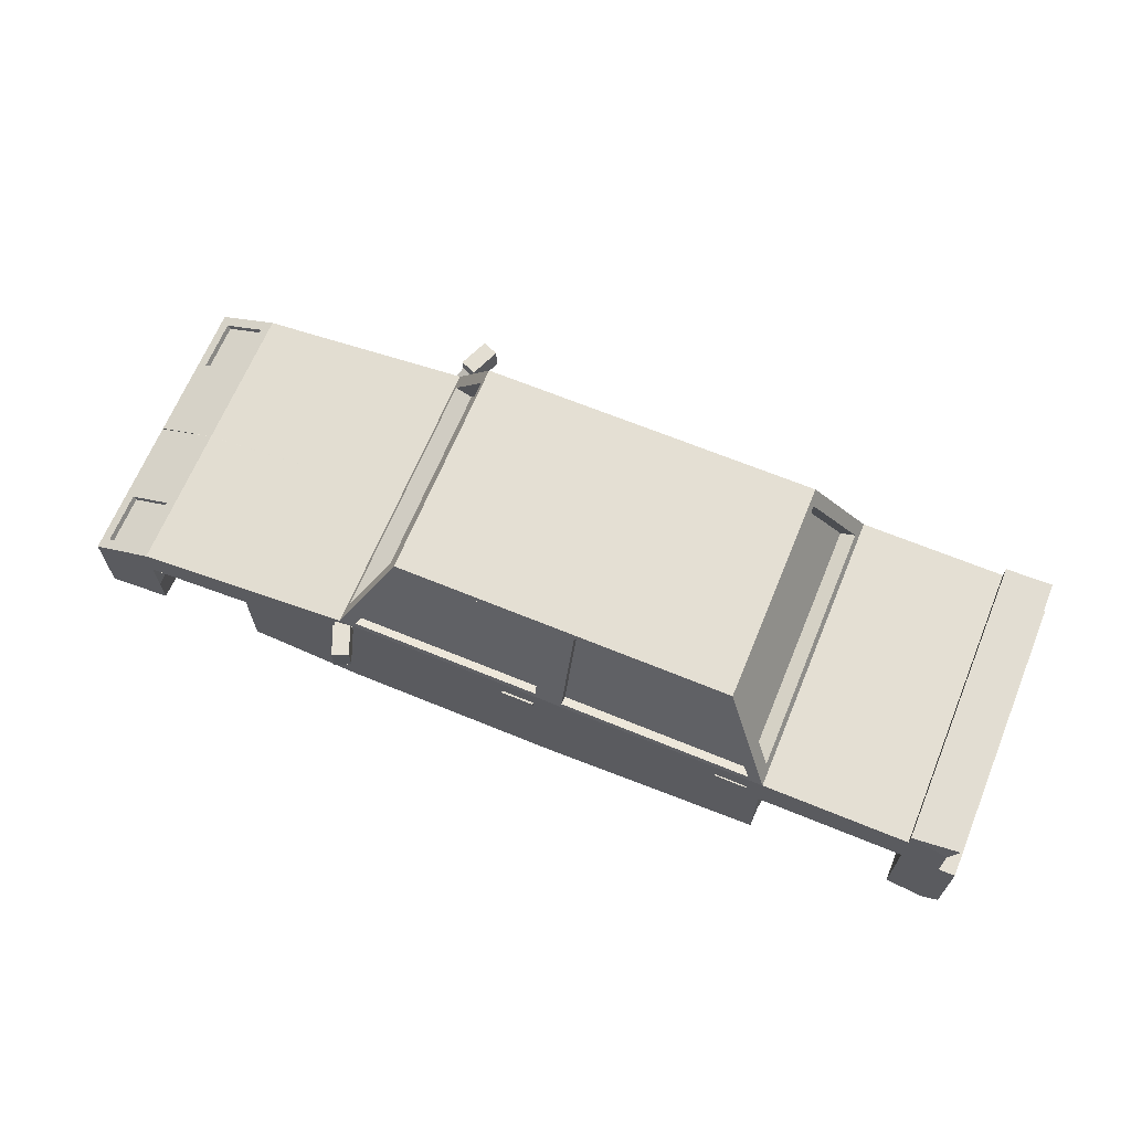
<metadata>
{"format":"obj","ext":"obj","renderer":"f3d","projection":"perspective","resolution":1024,"background":"white","views":[{"elev":66.6,"azim":-157.6,"up":"+Y"}]}
</metadata>
<code>
o Cube
v -3 0.1637 -2
v -2.949 2.105 -1.75
v 3 0 -2
v 2.953 2.097 -1.77
v -2.346 3.339 -1.348
v 2.342 3.347 -1.363
v -4.977 0.12 -2
v -4.977 2 -2
v 6.123 1.477 -1.86
v 5.987 0.116 -2
v 2.777 2.063 -1.98
v 2.133 3.382 -1.55
v 2.724 1.985 -1.77
v 2.113 3.236 -1.363
v -0.006147 0 -2
v -0.1881 2.06 -1.98
v -0.1868 3.384 -1.549
v -2.786 2.06 -1.98
v -2.139 3.384 -1.549
v -2.75 2.009 -1.75
v -2.148 3.242 -1.348
v -2.294 3.444 -1.53
v -3 2 -2
v 0.1839 2.063 -1.98
v 0.1853 3.382 -1.55
v -2.139 3.344 -1.425
v -2.786 2.019 -1.856
v -0.1881 2.019 -1.856
v -0.1868 3.344 -1.425
v -0.006147 2 -2
v 3 2 -2
v -0.004702 3.444 -1.53
v 2.294 3.444 -1.53
v 0.1839 2.025 -1.864
v 2.777 2.025 -1.864
v 0.1853 3.344 -1.434
v 2.133 3.344 -1.434
v 6.837 0.8152 -0.003417
v -5.486 1.408 0
v -5.486 1.492 -1.832
v 4.516 1.242 -2.001
v 6.837 0.8152 -2.003
v -0.006147 1.408 -2
v 5.993 1.08 -2.001
v -4.977 1.408 -2
v 6.706 1.217 -1.862
v 6.845 -0.004811 -2
v 3 1.408 -2
v -3 1.408 -2
v -5.486 0 -2
v 4.517 1.764 0
v 4.513 0 0
v -5.486 1.916 -1.832
v 4.513 0.1544 -2
v -4.977 2.212 -2
v 4.517 1.764 -2.001
v -5.612 2.3 -1.972
v -3 0 0
v -3 2 0
v 3 0 0
v 3 2 0
v -2.294 3.444 0
v 2.294 3.444 0
v -4.977 0 0
v -4.977 2 0
v 5.987 0 0
v 5.996 1.534 -0.001459
v 2.953 2.097 0
v 2.342 3.347 0
v 2.724 1.985 0
v 2.113 3.236 0
v -0.004702 3.444 0
v -0.006147 0 0
v -2.949 2.105 0
v -2.346 3.339 0
v -2.75 2.009 0
v -2.148 3.242 0
v 6.845 -0.004811 0
v 6.834 1.16 -0.004854
v -5.486 0 0
v -5.486 2 0
v -4.977 2.212 0
v -5.612 2.3 0.01002
v -3.117 1.268 -1.531
v -3.012 0.1258 -1.526
v -4.925 1.288 -1.531
v -4.977 0.09852 -1.531
v 5.836 1.019 -1.532
v 5.987 0.07046 -1.531
v 4.593 1.114 -1.531
v 4.513 0.124 -1.531
v 2.868 1.737 -1.902
v 2.894 1.871 -1.839
v 2.776 1.857 -2.12
v 2.802 1.991 -2.057
v 3.08 1.737 -1.991
v 3.107 1.871 -1.929
v 2.988 1.857 -2.21
v 3.015 1.991 -2.147
v 2.633 1.999 -2.456
v 2.632 1.849 -2.459
v 2.845 1.849 -2.549
v 2.846 1.999 -2.546
v 2.802 1.991 -2.057
v 3.015 1.991 -2.147
v 2.633 1.999 -2.456
v 2.846 1.999 -2.546
v 2.802 1.991 -2.057
v 3.015 1.991 -2.147
v 2.633 1.999 -2.456
v 2.846 1.999 -2.546
v 2.802 1.991 -2.057
v 3.015 1.991 -2.147
v 2.633 1.999 -2.456
v 2.846 1.999 -2.546
v 2.803 2.162 -2.054
v 3.016 2.162 -2.144
v 2.635 2.171 -2.454
v 2.847 2.171 -2.543
v 0.2056 1.659 -1.795
v 0.2056 1.73 -1.795
v 0.2056 1.659 -2.027
v 0.2056 1.73 -2.027
v 0.6526 1.659 -1.795
v 0.6526 1.73 -1.795
v 0.6526 1.659 -2.027
v 0.6526 1.73 -2.027
v -2.807 1.646 -1.685
v -2.807 1.719 -1.685
v -2.807 1.646 -2.019
v -2.807 1.719 -2.019
v -2.371 1.646 -1.685
v -2.371 1.719 -1.685
v -2.371 1.646 -2.019
v -2.371 1.719 -2.019
v -3 2 -1
v -5.486 1.492 -1.168
v -2.294 3.444 -0.7648
v -4.977 2 -1
v 5.987 0 -1
v -2.949 2.105 -0.8748
v -2.346 3.339 -0.6739
v -2.75 2.009 -0.8748
v -2.148 3.242 -0.6739
v 6.845 -0.004811 -1
v -5.486 1.916 -1.168
v -4.977 2.212 -1
v -5.612 2.3 -0.9906
v 4.517 1.764 -1.001
v 6.837 0.8152 -1.003
v 3 2 -1
v 2.294 3.444 -0.7648
v -4.977 0 -1
v 6.123 1.477 -1.144
v 2.953 2.097 -0.885
v 2.342 3.347 -0.6813
v 2.724 1.985 -0.885
v 2.113 3.236 -0.6813
v -0.004702 3.444 -0.7648
v 6.706 1.217 -1.147
v -5.486 0 -1
v -5.486 1.408 -1
v -5.486 1.408 -2
v -5.486 2 -1
v -5.486 2 -2
v -5.434 1.492 -1.168
v -5.434 1.492 -1.832
v -5.434 1.916 -1.168
v -5.434 1.916 -1.832
v -3 0.7039 -2
v 3 0.7039 -2
v -4.977 0.7039 -2
v 5.99 0.5398 -2.001
v -0.006147 0.7039 -2
v 6.841 0.4052 -2.002
v 4.515 0.6208 -2
v -5.486 0.7039 -2
v -5.486 0.7039 0
v 6.841 0.4052 -0.001708
v -3 0.7041 -1.531
v -4.977 0.7041 -1.531
v 5.99 0.54 -1.531
v 4.515 0.621 -1.531
v 6.841 0.4052 -1.002
v 6.834 1.16 -2.005
v 5.996 1.534 -2.001
v 5.996 1.534 -1.001
v 6.834 1.16 -1.005
v 6.674 1.145 -1.862
v 6.091 1.405 -1.86
v 6.091 1.405 -1.144
v 6.674 1.145 -1.147
v -3.989 2 -2
v -3.989 1.408 -2
v -3.989 2 0
v -3.995 0.1122 -1.528
v -3.989 1.408 -1.531
v -3.989 0 0
v -3.989 2 -1
v -3.989 0.7041 -1.531
v 5.255 1.161 -2.001
v 5.257 1.649 -2.001
v 5.257 1.649 -0.001099
v 5.255 1.161 -1.532
v 5.25 0.09721 -1.531
v 5.25 0 0
v 5.257 1.649 -1.001
v 5.252 0.5805 -1.531
v -5.708 1.408 -1
v -5.708 1.408 -2
v -5.708 0.6152 -1.823
v -5.708 0.1823 -1.823
v -5.708 0.1106 -1.177
v -5.708 0 0
v -5.708 0.7039 0
v -5.708 1.408 0
v -5.708 0.6152 -1.177
v -5.708 0.7039 -2
v -5.708 0.1112 -2
v -5.708 0 -1
v -5.708 0.7039 -1
v -5.708 0.6152 -1.823
v -5.708 0.1823 -1.823
v -5.708 0.1106 -1.177
v -5.708 0.6152 -1.177
v -5.56 0.6152 -1.823
v -5.56 0.1823 -1.823
v -5.56 0.1106 -1.177
v -5.56 0.6152 -1.177
v -3 0.1637 2
v -2.949 2.105 1.75
v 3 0 2
v 2.953 2.097 1.77
v -2.346 3.339 1.348
v 2.342 3.347 1.363
v -4.977 0.12 2
v -4.977 2 2
v 6.123 1.477 1.86
v 5.987 0.116 2
v 2.777 2.063 1.98
v 2.133 3.382 1.55
v 2.724 1.985 1.77
v 2.113 3.236 1.363
v -0.006147 0 2
v -0.1881 2.06 1.98
v -0.1868 3.384 1.549
v -2.786 2.06 1.98
v -2.139 3.384 1.549
v -2.75 2.009 1.75
v -2.148 3.242 1.348
v -2.294 3.444 1.53
v -3 2 2
v 0.1839 2.063 1.98
v 0.1853 3.382 1.55
v -2.139 3.344 1.425
v -2.786 2.019 1.856
v -0.1881 2.019 1.856
v -0.1868 3.344 1.425
v -0.006147 2 2
v 3 2 2
v -0.004702 3.444 1.53
v 2.294 3.444 1.53
v 0.1839 2.025 1.864
v 2.777 2.025 1.864
v 0.1853 3.344 1.434
v 2.133 3.344 1.434
v 6.837 0.8152 0.003417
v -5.486 1.492 1.832
v 4.516 1.242 2.001
v 6.837 0.8152 2.003
v -0.006147 1.408 2
v 5.993 1.08 2.001
v -4.977 1.408 2
v 6.706 1.217 1.862
v 6.845 -0.004811 2
v 3 1.408 2
v -3 1.408 2
v -5.486 0 2
v -5.486 1.916 1.832
v 4.513 0.1544 2
v -4.977 2.212 2
v 4.517 1.764 2.001
v -5.612 2.3 1.972
v 5.996 1.534 0.001459
v 6.834 1.16 0.004854
v -5.612 2.3 -0.01002
v -3.117 1.268 1.531
v -3.012 0.1258 1.526
v -4.925 1.288 1.531
v -4.977 0.09852 1.531
v 5.836 1.019 1.532
v 5.987 0.07046 1.531
v 4.593 1.114 1.531
v 4.513 0.124 1.531
v 2.868 1.737 1.902
v 2.894 1.871 1.839
v 2.776 1.857 2.12
v 2.802 1.991 2.057
v 3.08 1.737 1.991
v 3.107 1.871 1.929
v 2.988 1.857 2.21
v 3.015 1.991 2.147
v 2.633 1.999 2.456
v 2.632 1.849 2.459
v 2.845 1.849 2.549
v 2.846 1.999 2.546
v 2.802 1.991 2.057
v 3.015 1.991 2.147
v 2.633 1.999 2.456
v 2.846 1.999 2.546
v 2.802 1.991 2.057
v 3.015 1.991 2.147
v 2.633 1.999 2.456
v 2.846 1.999 2.546
v 2.802 1.991 2.057
v 3.015 1.991 2.147
v 2.633 1.999 2.456
v 2.846 1.999 2.546
v 2.803 2.162 2.054
v 3.016 2.162 2.144
v 2.635 2.171 2.454
v 2.847 2.171 2.543
v 0.2056 1.659 1.795
v 0.2056 1.73 1.795
v 0.2056 1.659 2.027
v 0.2056 1.73 2.027
v 0.6526 1.659 1.795
v 0.6526 1.73 1.795
v 0.6526 1.659 2.027
v 0.6526 1.73 2.027
v -2.807 1.646 1.685
v -2.807 1.719 1.685
v -2.807 1.646 2.019
v -2.807 1.719 2.019
v -2.371 1.646 1.685
v -2.371 1.719 1.685
v -2.371 1.646 2.019
v -2.371 1.719 2.019
v -3 2 1
v -5.486 1.492 1.168
v -2.294 3.444 0.7648
v -4.977 2 1
v 5.987 0 1
v -2.949 2.105 0.8748
v -2.346 3.339 0.6739
v -2.75 2.009 0.8748
v -2.148 3.242 0.6739
v 6.845 -0.004811 1
v -5.486 1.916 1.168
v -4.977 2.212 1
v -5.612 2.3 0.9906
v 4.517 1.764 1.001
v 6.837 0.8152 1.003
v 3 2 1
v 2.294 3.444 0.7648
v -4.977 0 1
v 6.123 1.477 1.144
v 2.953 2.097 0.885
v 2.342 3.347 0.6813
v 2.724 1.985 0.885
v 2.113 3.236 0.6813
v -0.004702 3.444 0.7648
v 6.706 1.217 1.147
v -5.486 0 1
v -5.486 1.408 1
v -5.486 1.408 2
v -5.486 2 1
v -5.486 2 2
v -5.434 1.492 1.168
v -5.434 1.492 1.832
v -5.434 1.916 1.168
v -5.434 1.916 1.832
v -3 0.7039 2
v 3 0.7039 2
v -4.977 0.7039 2
v 5.99 0.5398 2.001
v -0.006147 0.7039 2
v 6.841 0.4052 2.002
v 4.515 0.6208 2
v -5.486 0.7039 2
v 6.841 0.4052 0.001708
v -3 0.7041 1.531
v -4.977 0.7041 1.531
v 5.99 0.54 1.531
v 4.515 0.621 1.531
v 6.841 0.4052 1.002
v 6.834 1.16 2.005
v 5.996 1.534 2.001
v 5.996 1.534 1.001
v 6.834 1.16 1.005
v 6.674 1.145 1.862
v 6.091 1.405 1.86
v 6.091 1.405 1.144
v 6.674 1.145 1.147
v -3.989 2 2
v -3.989 1.408 2
v -3.995 0.1122 1.528
v -3.989 1.408 1.531
v -3.989 2 1
v -3.989 0.7041 1.531
v 5.255 1.161 2.001
v 5.257 1.649 2.001
v 5.257 1.649 0.001099
v 5.255 1.161 1.532
v 5.25 0.09721 1.531
v 5.257 1.649 1.001
v 5.252 0.5805 1.531
v -5.708 1.408 1
v -5.708 1.408 2
v -5.708 0.6152 1.823
v -5.708 0.1823 1.823
v -5.708 0.1106 1.177
v -5.708 0.6152 1.177
v -5.708 0.7039 2
v -5.708 0.1112 2
v -5.708 0 1
v -5.708 0.7039 1
v -5.708 0.6152 1.823
v -5.708 0.1823 1.823
v -5.708 0.1106 1.177
v -5.708 0.6152 1.177
v -5.56 0.6152 1.823
v -5.56 0.1823 1.823
v -5.56 0.1106 1.177
v -5.56 0.6152 1.177
f 193 139 199
f 30 48 43
f 2 21 5
f 45 165 8
f 16 29 17
f 4 14 13
f 165 55 8
f 176 90 183
f 201 186 44
f 6 152 156
f 4 33 6
f 157 14 158
f 4 157 155
f 24 36 34
f 23 43 49
f 2 136 141
f 2 22 23
f 194 8 193
f 5 144 142
f 18 22 19
f 18 30 23
f 17 22 32
f 17 30 16
f 28 26 29
f 18 28 16
f 17 26 19
f 18 26 27
f 11 30 24
f 25 33 12
f 11 33 31
f 24 32 25
f 34 37 35
f 12 36 25
f 11 37 12
f 24 35 11
f 39 215 178
f 43 171 174
f 173 42 175
f 171 41 176
f 49 174 170
f 184 38 179
f 140 47 145
f 44 185 42
f 40 169 53
f 7 177 172
f 147 57 148
f 8 147 139
f 3 52 60
f 81 148 164
f 151 51 149
f 64 161 153
f 48 56 41
f 187 79 188
f 150 79 38
f 74 143 141
f 76 144 143
f 142 62 138
f 15 58 1
f 159 63 152
f 69 158 156
f 155 61 151
f 138 72 159
f 3 73 15
f 207 67 187
f 196 181 200
f 208 88 182
f 172 86 181
f 1 180 170
f 194 84 197
f 10 182 173
f 201 88 204
f 93 94 92
f 100 104 106
f 98 97 96
f 97 92 96
f 94 96 92
f 95 97 99
f 101 103 102
f 94 100 101
f 98 103 99
f 98 101 102
f 106 108 110
f 95 105 104
f 99 107 105
f 103 106 107
f 109 115 113
f 107 110 111
f 105 111 109
f 104 109 108
f 114 116 118
f 108 113 112
f 110 112 114
f 111 114 115
f 117 118 116
f 114 119 115
f 115 117 113
f 112 117 116
f 206 89 66
f 64 196 198
f 121 122 120
f 123 126 122
f 127 124 126
f 125 120 124
f 126 120 122
f 123 125 127
f 129 130 128
f 131 134 130
f 135 132 134
f 133 128 132
f 134 128 130
f 131 133 135
f 202 187 186
f 22 159 32
f 4 151 31
f 156 14 6
f 32 152 33
f 5 138 22
f 143 21 20
f 141 20 2
f 42 188 150
f 46 192 160
f 153 50 7
f 31 149 56
f 164 57 165
f 139 82 65
f 82 148 83
f 81 162 39
f 140 78 66
f 175 150 184
f 177 219 218
f 142 77 75
f 141 59 74
f 155 70 68
f 70 158 71
f 156 63 69
f 199 65 195
f 137 163 162
f 146 165 53
f 53 163 40
f 137 164 146
f 168 167 166
f 137 167 40
f 146 166 137
f 53 168 146
f 177 210 163
f 47 184 145
f 173 88 44
f 170 84 49
f 7 181 87
f 205 182 89
f 200 86 197
f 172 163 45
f 145 179 78
f 1 174 15
f 171 54 3
f 10 175 47
f 174 3 15
f 162 216 39
f 54 183 91
f 46 186 9
f 154 186 187
f 46 188 185
f 154 188 160
f 190 192 189
f 46 190 189
f 160 191 154
f 154 190 9
f 84 200 197
f 136 195 59
f 198 85 58
f 45 197 86
f 85 200 180
f 49 193 23
f 23 199 136
f 91 208 205
f 56 207 202
f 52 205 206
f 201 90 41
f 90 208 183
f 149 203 207
f 41 202 201
f 209 218 221
f 216 221 215
f 215 220 214
f 213 225 224
f 80 220 161
f 163 209 162
f 50 220 219
f 178 214 80
f 211 219 212
f 213 219 220
f 213 221 217
f 217 218 211
f 222 229 225
f 211 223 222
f 217 222 225
f 212 224 223
f 229 227 228
f 224 227 223
f 225 228 224
f 223 226 222
f 342 395 399
f 276 259 271
f 250 231 234
f 368 273 237
f 258 245 246
f 233 243 235
f 281 368 237
f 379 293 269
f 401 388 402
f 355 235 359
f 262 233 235
f 360 243 242
f 360 233 358
f 253 265 254
f 271 252 277
f 339 231 344
f 231 251 234
f 237 396 395
f 347 234 345
f 251 247 248
f 247 259 245
f 246 251 248
f 259 246 245
f 257 255 256
f 257 247 245
f 255 246 248
f 247 255 248
f 259 240 253
f 262 254 241
f 240 262 241
f 261 253 254
f 266 263 264
f 265 241 254
f 266 240 241
f 264 253 240
f 374 271 377
f 376 270 272
f 374 269 276
f 377 277 373
f 386 267 353
f 343 275 239
f 272 387 388
f 372 268 279
f 380 236 375
f 350 283 281
f 350 237 342
f 52 232 60
f 351 81 367
f 354 51 61
f 364 64 356
f 276 282 260
f 389 285 284
f 353 285 390
f 346 74 344
f 347 76 346
f 345 62 75
f 58 244 230
f 63 362 355
f 361 69 359
f 358 61 68
f 72 341 362
f 73 232 244
f 406 284 403
f 383 397 400
f 407 291 404
f 375 289 273
f 382 230 373
f 396 287 277
f 384 239 376
f 401 291 272
f 297 296 295
f 303 307 298
f 301 300 302
f 295 300 299
f 297 299 301
f 300 298 302
f 304 306 303
f 297 303 298
f 306 301 302
f 301 304 297
f 309 311 307
f 298 308 302
f 302 310 306
f 306 309 303
f 312 318 314
f 310 313 309
f 308 314 310
f 307 312 308
f 317 319 315
f 311 316 312
f 313 315 311
f 314 317 313
f 321 320 319
f 322 317 318
f 320 318 316
f 315 320 316
f 206 292 405
f 397 64 198
f 325 324 323
f 329 326 325
f 327 330 329
f 323 328 327
f 323 329 325
f 328 326 330
f 333 332 331
f 337 334 333
f 335 338 337
f 331 336 335
f 331 337 333
f 336 334 338
f 402 389 406
f 362 251 261
f 233 354 358
f 243 359 235
f 355 261 262
f 234 341 345
f 250 346 249
f 249 344 231
f 270 390 387
f 394 274 363
f 278 356 236
f 260 352 354
f 283 367 368
f 82 342 65
f 82 351 350
f 365 81 39
f 78 343 66
f 378 353 270
f 380 415 278
f 77 345 75
f 59 344 74
f 70 358 68
f 70 361 360
f 63 359 69
f 65 399 195
f 340 366 268
f 368 349 279
f 366 279 268
f 367 340 349
f 370 371 369
f 370 340 268
f 369 349 340
f 371 279 349
f 409 380 366
f 275 386 378
f 291 376 272
f 287 373 277
f 236 383 375
f 405 384 407
f 289 400 398
f 366 375 273
f 348 381 386
f 230 377 373
f 280 374 232
f 239 378 376
f 232 377 244
f 216 365 39
f 280 385 379
f 388 274 238
f 357 388 238
f 274 390 363
f 390 357 363
f 392 394 393
f 274 392 238
f 393 363 357
f 392 357 238
f 287 400 382
f 195 339 59
f 288 198 58
f 273 398 396
f 400 288 382
f 395 277 252
f 399 252 339
f 294 407 385
f 282 406 352
f 52 405 294
f 293 401 269
f 407 293 385
f 352 403 51
f 269 402 282
f 414 408 417
f 417 216 215
f 416 215 214
f 412 421 413
f 416 80 364
f 408 366 365
f 278 416 364
f 415 410 411
f 412 415 411
f 417 412 413
f 414 413 410
f 425 418 421
f 410 419 411
f 413 418 410
f 411 420 412
f 423 425 424
f 423 420 419
f 424 421 420
f 422 419 418
f 193 8 139
f 30 31 48
f 2 20 21
f 45 163 165
f 16 28 29
f 4 6 14
f 165 57 55
f 176 41 90
f 201 202 186
f 6 33 152
f 4 31 33
f 157 13 14
f 4 13 157
f 24 25 36
f 23 30 43
f 2 23 136
f 2 5 22
f 194 45 8
f 5 21 144
f 18 23 22
f 18 16 30
f 17 19 22
f 17 32 30
f 28 27 26
f 18 27 28
f 17 29 26
f 18 19 26
f 11 31 30
f 25 32 33
f 11 12 33
f 24 30 32
f 34 36 37
f 12 37 36
f 11 35 37
f 24 34 35
f 39 216 215
f 43 48 171
f 173 44 42
f 171 48 41
f 49 43 174
f 184 150 38
f 140 10 47
f 44 186 185
f 40 167 169
f 7 50 177
f 147 55 57
f 8 55 147
f 3 54 52
f 81 83 148
f 151 61 51
f 64 80 161
f 48 31 56
f 187 67 79
f 150 188 79
f 74 76 143
f 76 77 144
f 142 75 62
f 15 73 58
f 159 72 63
f 69 71 158
f 155 68 61
f 138 62 72
f 3 60 73
f 207 203 67
f 196 87 181
f 208 204 88
f 172 45 86
f 1 85 180
f 194 49 84
f 10 89 182
f 201 44 88
f 93 95 94
f 100 95 104
f 98 99 97
f 97 93 92
f 94 98 96
f 95 93 97
f 101 100 103
f 94 95 100
f 98 102 103
f 98 94 101
f 106 104 108
f 95 99 105
f 99 103 107
f 103 100 106
f 109 111 115
f 107 106 110
f 105 107 111
f 104 105 109
f 114 112 116
f 108 109 113
f 110 108 112
f 111 110 114
f 117 119 118
f 114 118 119
f 115 119 117
f 112 113 117
f 206 205 89
f 64 87 196
f 121 123 122
f 123 127 126
f 127 125 124
f 125 121 120
f 126 124 120
f 123 121 125
f 129 131 130
f 131 135 134
f 135 133 132
f 133 129 128
f 134 132 128
f 131 129 133
f 202 207 187
f 22 138 159
f 4 155 151
f 156 158 14
f 32 159 152
f 5 142 138
f 143 144 21
f 141 143 20
f 42 185 188
f 46 189 192
f 153 161 50
f 31 151 149
f 164 148 57
f 139 147 82
f 82 147 148
f 81 164 162
f 140 145 78
f 175 42 150
f 177 50 219
f 142 144 77
f 141 136 59
f 155 157 70
f 70 157 158
f 156 152 63
f 199 139 65
f 137 40 163
f 146 164 165
f 53 165 163
f 137 162 164
f 168 169 167
f 137 166 167
f 146 168 166
f 53 169 168
f 177 218 210
f 47 175 184
f 173 182 88
f 170 180 84
f 7 172 181
f 205 208 182
f 200 181 86
f 172 177 163
f 145 184 179
f 1 170 174
f 171 176 54
f 10 173 175
f 174 171 3
f 162 209 216
f 54 176 183
f 46 185 186
f 154 9 186
f 46 160 188
f 154 187 188
f 190 191 192
f 46 9 190
f 160 192 191
f 154 191 190
f 84 180 200
f 136 199 195
f 198 196 85
f 45 194 197
f 85 196 200
f 49 194 193
f 23 193 199
f 91 183 208
f 56 149 207
f 52 91 205
f 201 204 90
f 90 204 208
f 149 51 203
f 41 56 202
f 209 210 218
f 216 209 221
f 215 221 220
f 213 217 225
f 80 214 220
f 163 210 209
f 50 161 220
f 178 215 214
f 211 218 219
f 213 212 219
f 213 220 221
f 217 221 218
f 222 226 229
f 211 212 223
f 217 211 222
f 212 213 224
f 229 226 227
f 224 228 227
f 225 229 228
f 223 227 226
f 342 237 395
f 276 260 259
f 250 249 231
f 368 366 273
f 258 257 245
f 233 242 243
f 281 283 368
f 379 385 293
f 401 272 388
f 355 262 235
f 262 260 233
f 360 361 243
f 360 242 233
f 253 263 265
f 271 259 252
f 339 252 231
f 231 252 251
f 237 273 396
f 347 250 234
f 251 252 247
f 247 252 259
f 246 261 251
f 259 261 246
f 257 258 255
f 257 256 247
f 255 258 246
f 247 256 255
f 259 260 240
f 262 261 254
f 240 260 262
f 261 259 253
f 266 265 263
f 265 266 241
f 266 264 240
f 264 263 253
f 374 276 271
f 376 378 270
f 374 379 269
f 377 271 277
f 386 381 267
f 343 348 275
f 272 270 387
f 372 370 268
f 380 278 236
f 350 351 283
f 350 281 237
f 52 280 232
f 351 286 81
f 354 352 51
f 364 80 64
f 276 269 282
f 389 390 285
f 353 267 285
f 346 76 74
f 347 77 76
f 345 341 62
f 58 73 244
f 63 72 362
f 361 71 69
f 358 354 61
f 72 62 341
f 73 60 232
f 406 389 284
f 383 290 397
f 407 384 291
f 375 383 289
f 382 288 230
f 396 398 287
f 384 292 239
f 401 404 291
f 297 298 296
f 303 309 307
f 301 299 300
f 295 296 300
f 297 295 299
f 300 296 298
f 304 305 306
f 297 304 303
f 306 305 301
f 301 305 304
f 309 313 311
f 298 307 308
f 302 308 310
f 306 310 309
f 312 316 318
f 310 314 313
f 308 312 314
f 307 311 312
f 317 321 319
f 311 315 316
f 313 317 315
f 314 318 317
f 321 322 320
f 322 321 317
f 320 322 318
f 315 319 320
f 206 66 292
f 397 290 64
f 325 326 324
f 329 330 326
f 327 328 330
f 323 324 328
f 323 327 329
f 328 324 326
f 333 334 332
f 337 338 334
f 335 336 338
f 331 332 336
f 331 335 337
f 336 332 334
f 402 388 389
f 362 341 251
f 233 260 354
f 243 361 359
f 355 362 261
f 234 251 341
f 250 347 346
f 249 346 344
f 270 353 390
f 394 391 274
f 278 364 356
f 260 282 352
f 283 351 367
f 82 350 342
f 82 286 351
f 365 367 81
f 78 348 343
f 378 386 353
f 380 414 415
f 77 347 345
f 59 339 344
f 70 360 358
f 70 71 361
f 63 355 359
f 65 342 399
f 340 365 366
f 368 367 349
f 366 368 279
f 367 365 340
f 370 372 371
f 370 369 340
f 369 371 349
f 371 372 279
f 409 414 380
f 275 348 386
f 291 384 376
f 287 382 373
f 236 290 383
f 405 292 384
f 289 383 400
f 366 380 375
f 348 78 381
f 230 244 377
f 280 379 374
f 239 275 378
f 232 374 377
f 216 408 365
f 280 294 385
f 388 387 274
f 357 389 388
f 274 387 390
f 390 389 357
f 392 391 394
f 274 391 392
f 393 394 363
f 392 393 357
f 287 398 400
f 195 399 339
f 288 397 198
f 273 289 398
f 400 397 288
f 395 396 277
f 399 395 252
f 294 405 407
f 282 402 406
f 52 206 405
f 293 404 401
f 407 404 293
f 352 406 403
f 269 401 402
f 414 409 408
f 417 408 216
f 416 417 215
f 412 420 421
f 416 214 80
f 408 409 366
f 278 415 416
f 415 414 410
f 412 416 415
f 417 416 412
f 414 417 413
f 425 422 418
f 410 418 419
f 413 421 418
f 411 419 420
f 423 422 425
f 423 424 420
f 424 425 421
f 422 423 419

</code>
